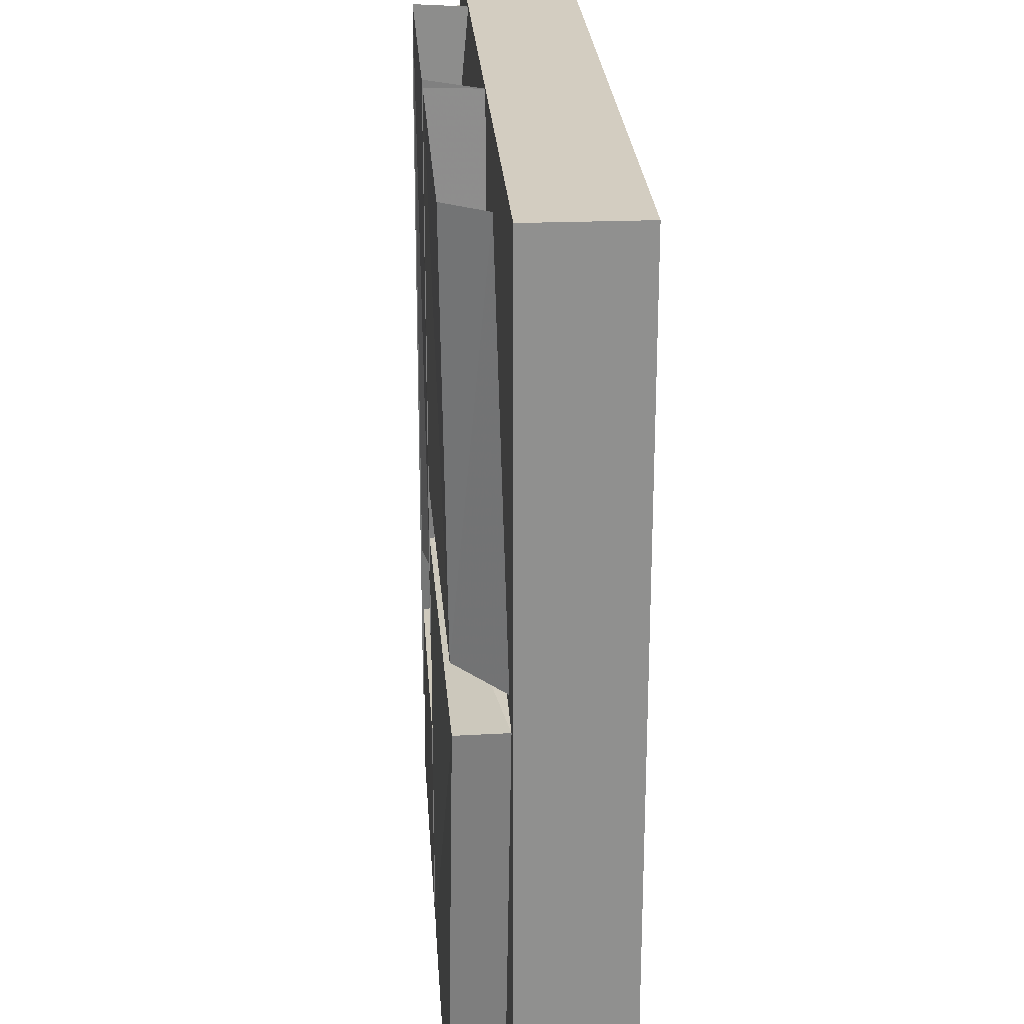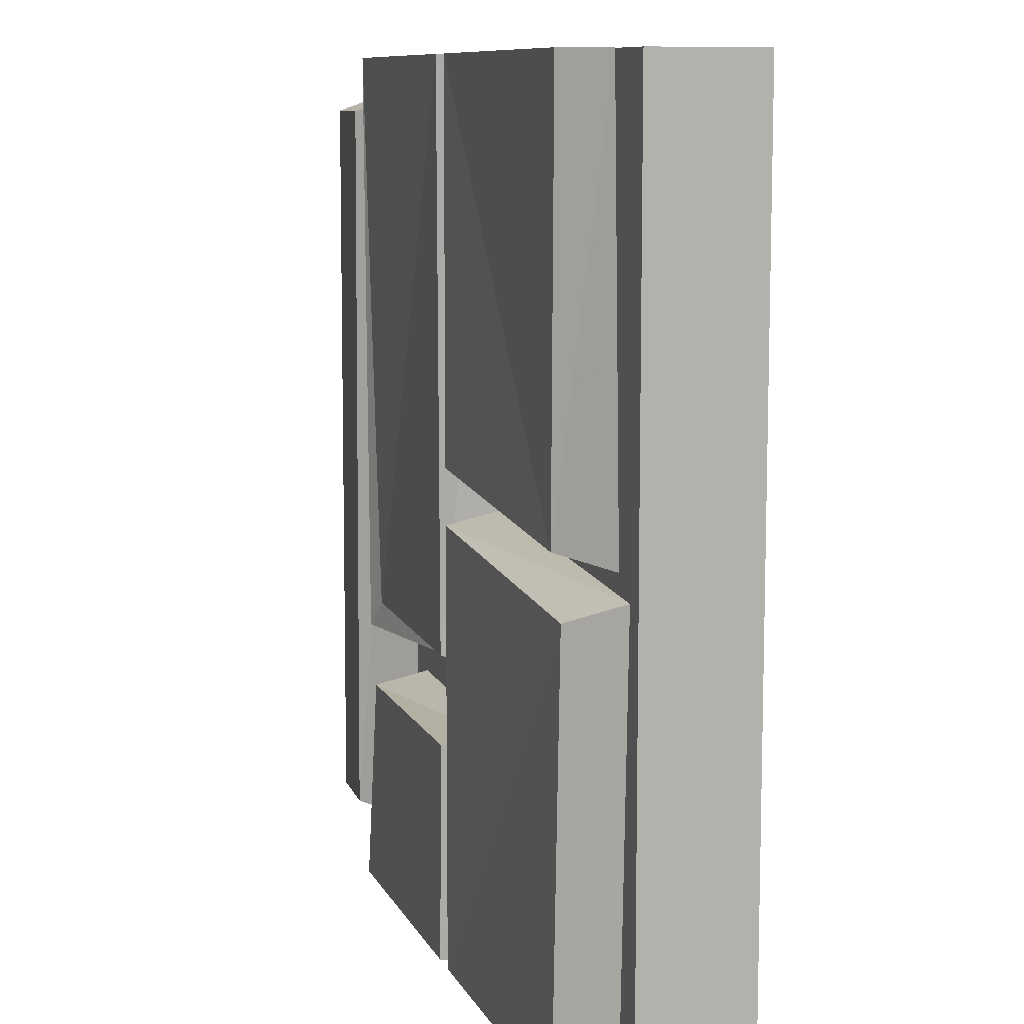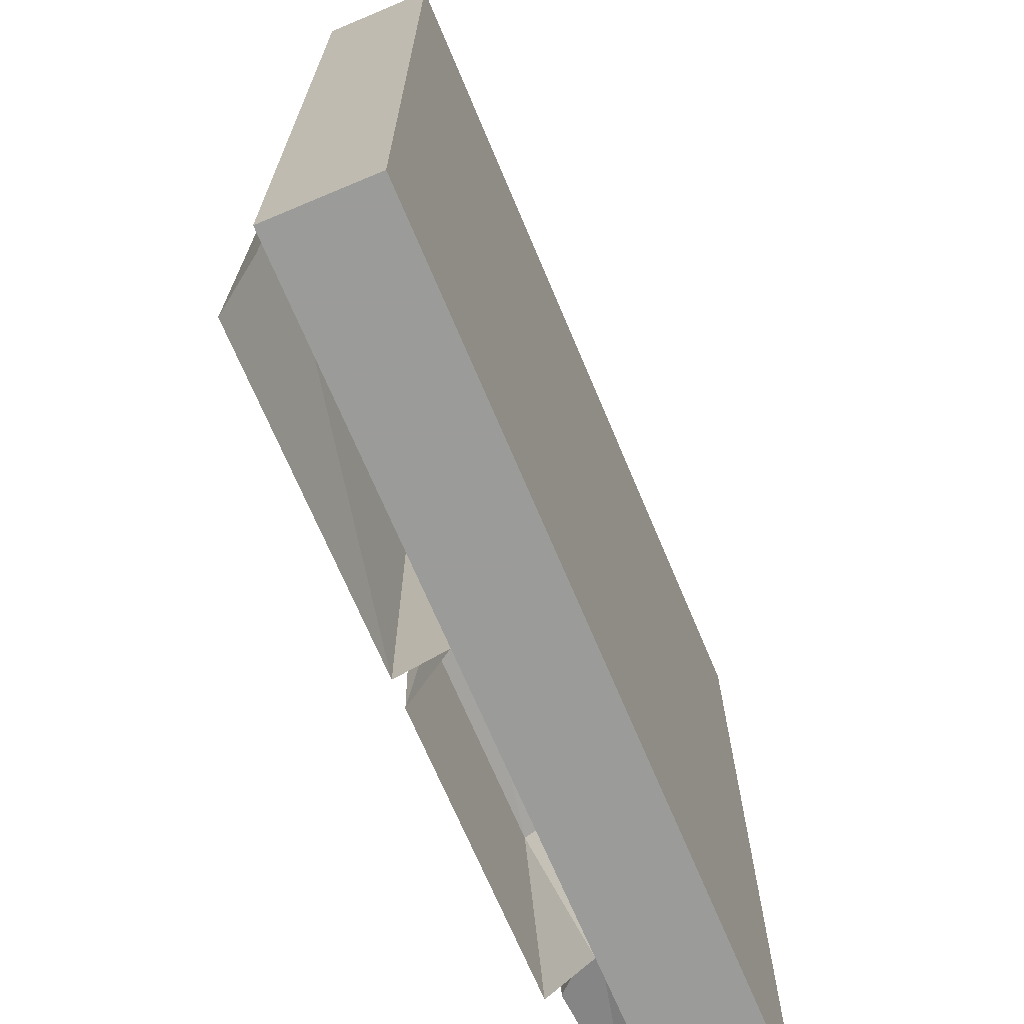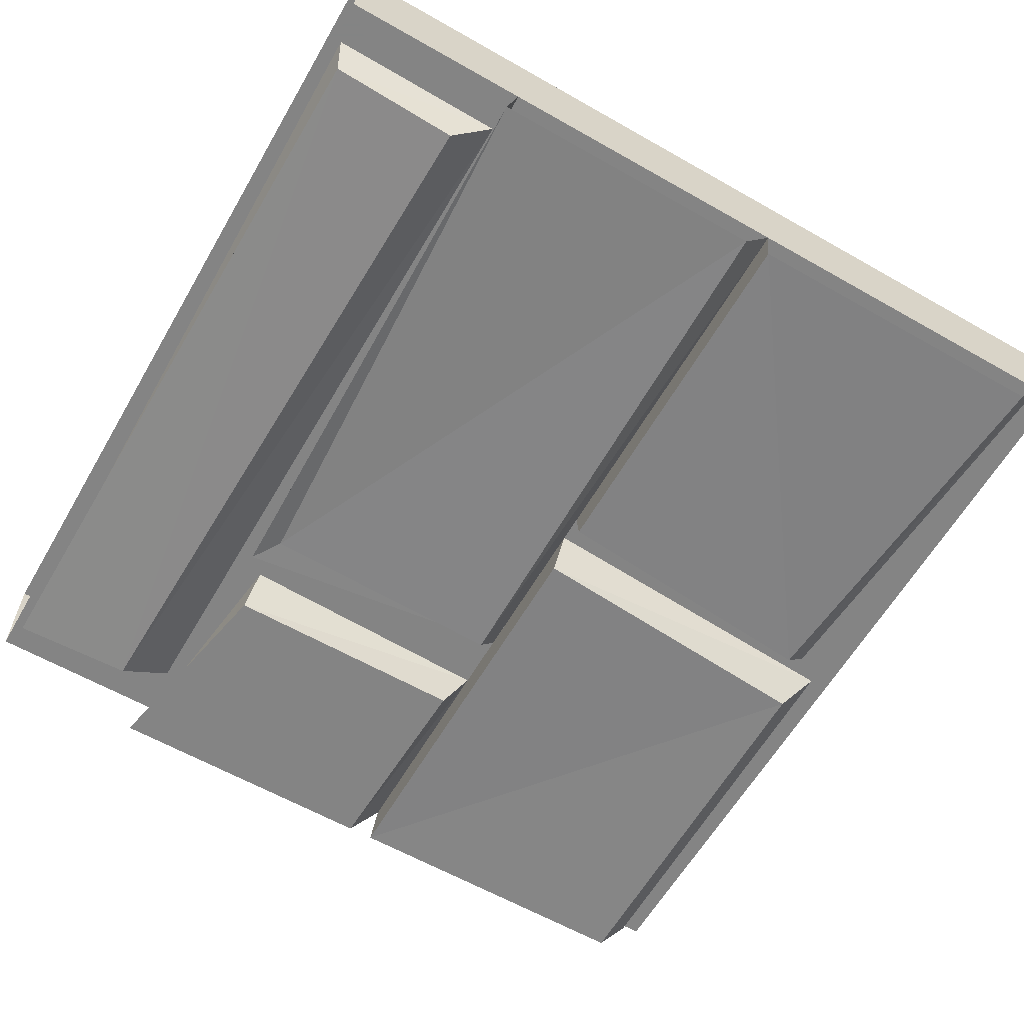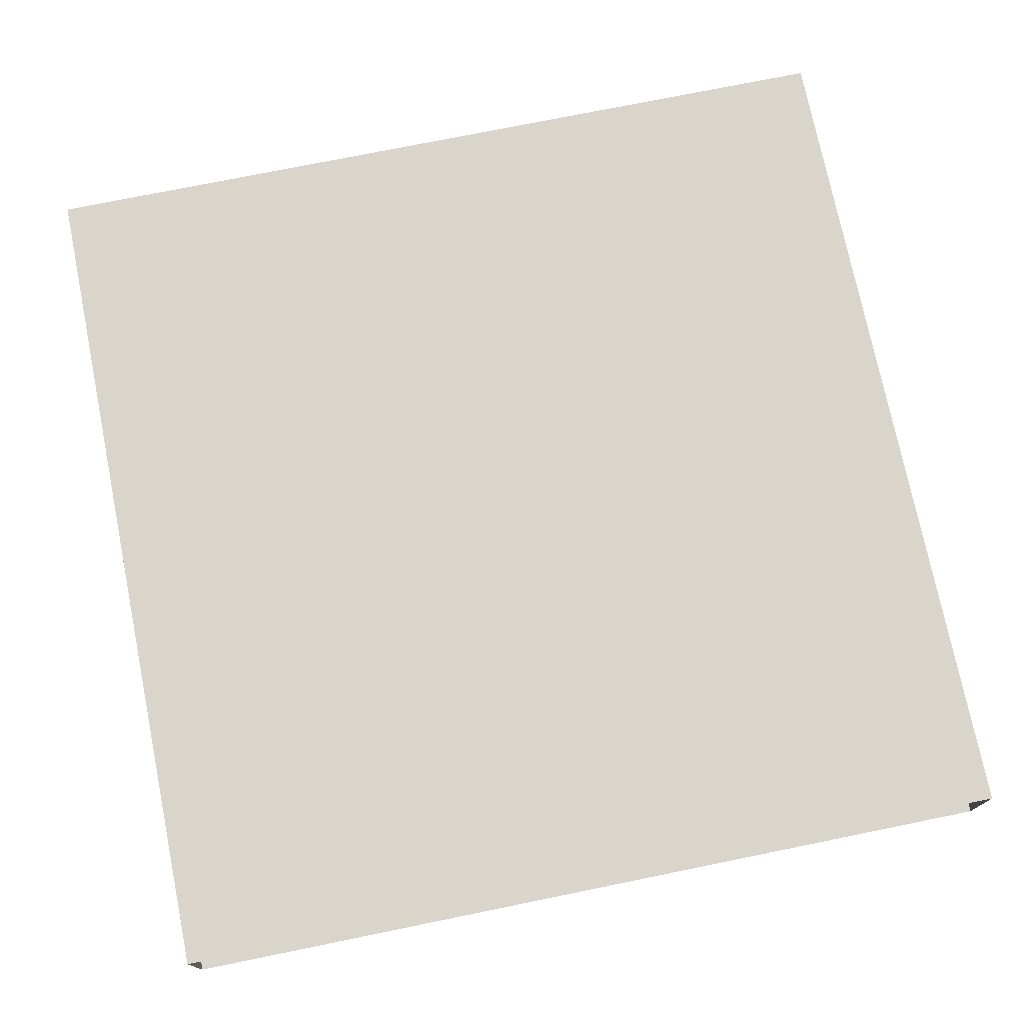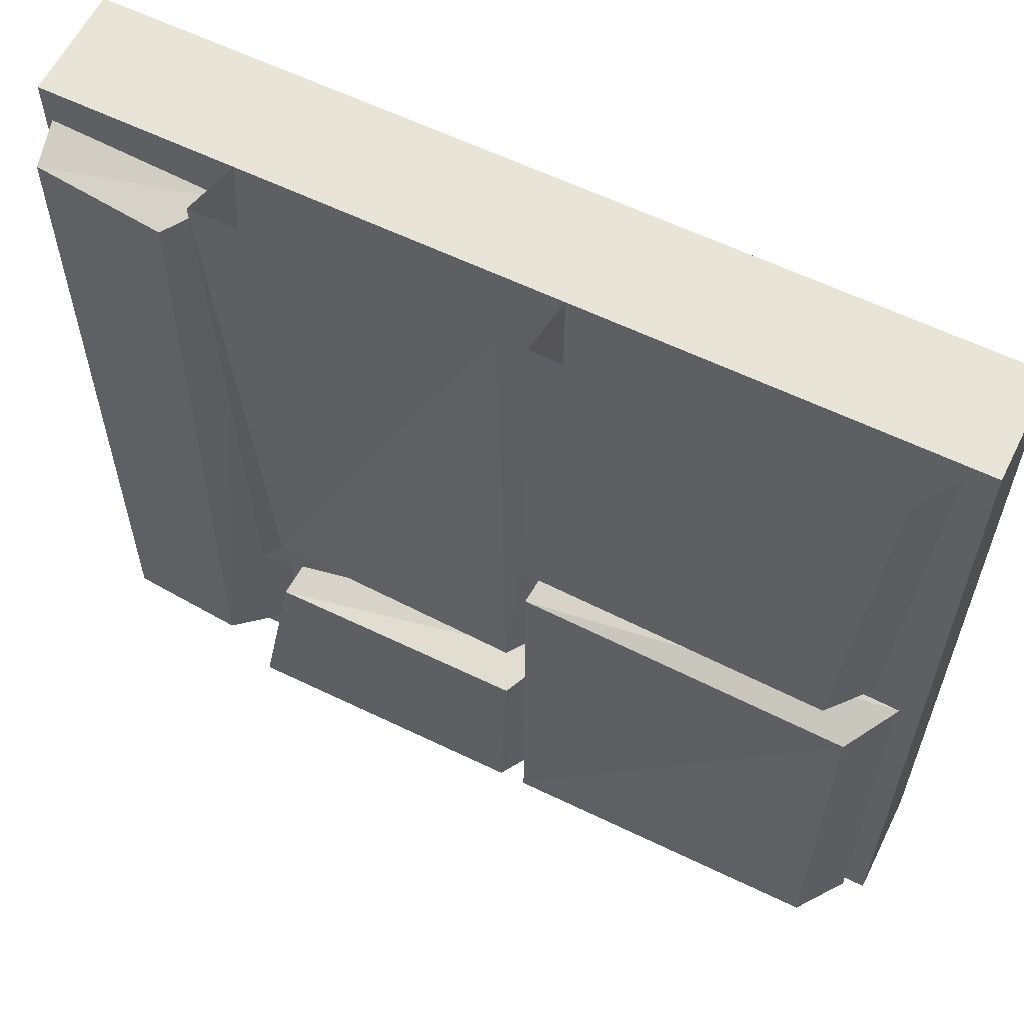
<metadata>
{"format":"obj","ext":"obj","renderer":"f3d","projection":"perspective","resolution":1024,"background":"white","views":[{"elev":24.8,"azim":86.3,"up":"+Z"},{"elev":9.6,"azim":73.0,"up":"+Z"},{"elev":-69.6,"azim":112.8,"up":"+Z"},{"elev":-61.3,"azim":-30.1,"up":"+Y"},{"elev":74.7,"azim":-101.5,"up":"+Y"},{"elev":60.6,"azim":26.3,"up":"+Z"}]}
</metadata>
<code>
v 0.5 -0.125 0.5
v 0.5 0 0.5
v -0.5 0 0.5
v -0.5 -0.125 0.5
v 0.5 -0.125 -0.5
v 0.5 0 -0.5
v -0.5 0 -0.5
v -0.5 -0.125 -0.5
v -0.3359 -0.1875 0.4375
v -0.4844 -0.1719 0.4375
v -0.4922 -0.1719 -0.4375
v -0.3516 -0.1875 -0.4219
v -0.2891 -0.1328 0.4531
v -0.2891 -0.125 -0.4375
v -0.4844 -0.125 -0.4609
v -0.4922 -0.125 0.4531
v 0.4375 -0.1797 -0.03125
v 0.0625 -0.1875 0
v 0.0625 -0.1875 -0.5
v 0.4375 -0.1875 -0.5
v 0.4766 -0.125 -0.007812
v 0.07031 -0.125 0.01562
v 0.07031 -0.125 -0.5
v 0.4766 -0.1328 -0.5
v -0.2578 -0.1875 -0.25
v -0.3047 -0.1875 -0.5
v 0.03125 -0.1875 -0.5
v 0.03906 -0.1875 -0.25
v 0.07031 -0.125 -0.2422
v -0.25 -0.125 -0.2344
v -0.2812 -0.125 -0.5
v 0.03125 -0.1875 0.5
v -0.2969 -0.1875 0.5
v -0.2578 -0.1797 -0.1484
v 0.03906 -0.1875 -0.1484
v 0.07031 -0.125 0.5
v 0.07031 -0.125 -0.1719
v -0.2812 -0.1875 -0.1797
v -0.2812 -0.125 0.5
v 0.0625 -0.1875 0.5
v 0.0625 -0.1875 0.0625
v 0.4062 -0.1797 0.03125
v 0.4375 -0.1875 0.5
v 0.4688 -0.1406 0.5
v 0.4453 -0.125 0.01562
v 0.07031 -0.125 0.04688
f 1 2 3
f 1 3 4
f 1 4 5
f 1 5 2
f 2 5 6
f 2 6 7
f 2 7 3
f 6 5 8
f 6 8 7
f 5 4 8
f 9 10 11
f 9 11 12
f 9 12 13
f 9 13 10
f 9 10 12
f 12 10 11
f 12 11 14
f 12 14 13
f 15 11 10
f 15 10 16
f 16 10 13
f 14 11 15
f 17 18 19
f 17 19 20
f 17 20 21
f 17 21 18
f 18 21 22
f 18 22 23
f 18 23 19
f 21 20 24
f 25 26 27
f 25 27 28
f 25 28 29
f 25 29 30
f 25 30 31
f 25 31 26
f 29 28 27
f 29 27 23
f 32 33 34
f 32 34 35
f 32 35 36
f 36 35 37
f 37 35 34
f 37 34 38
f 38 34 33
f 38 33 39
f 40 41 42
f 40 42 43
f 43 42 44
f 44 42 45
f 45 42 41
f 45 41 46
f 46 41 40
f 46 40 36

</code>
